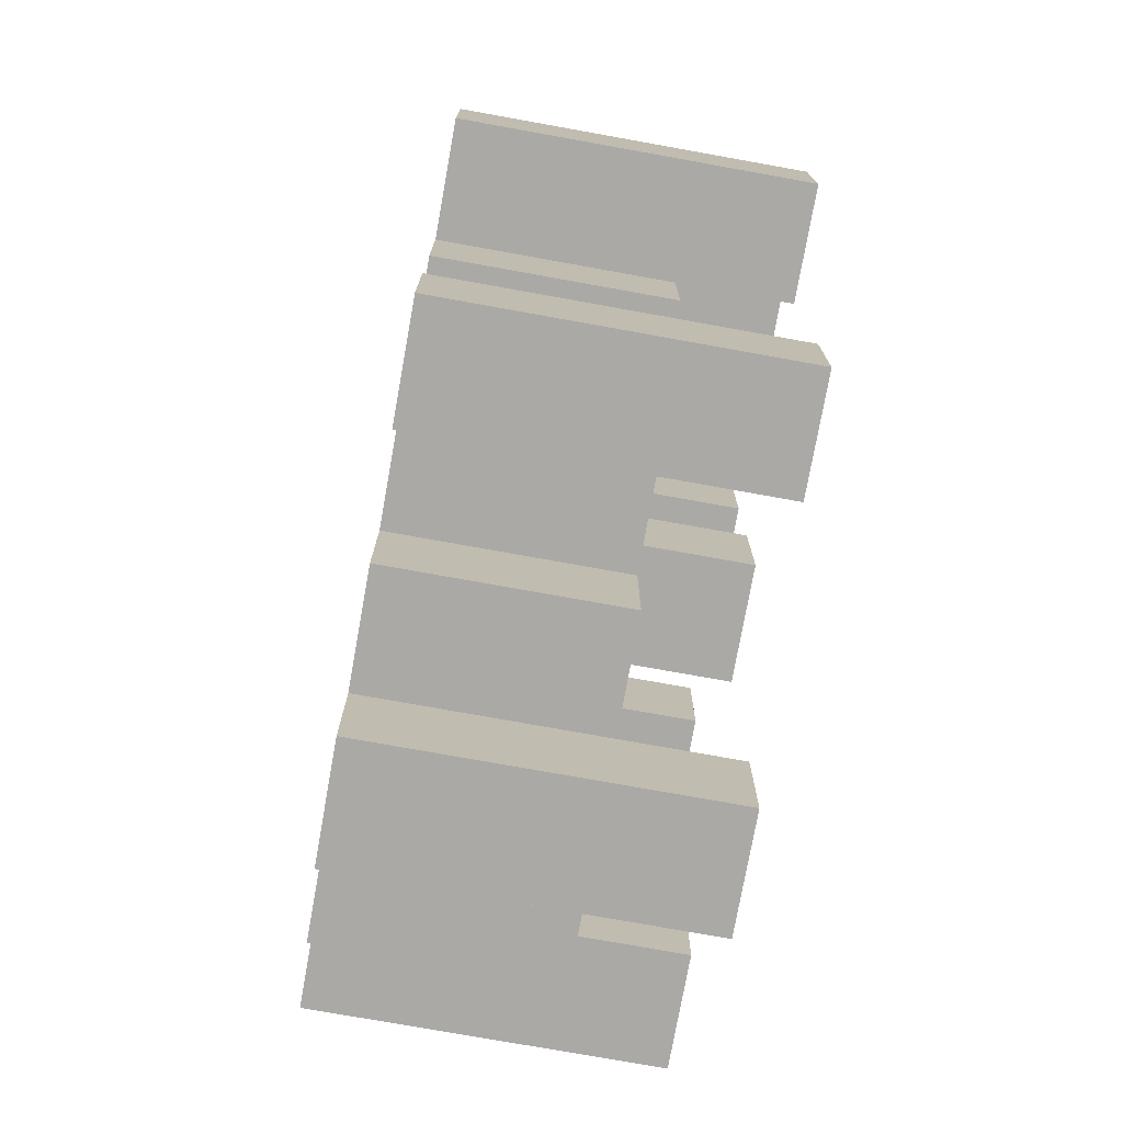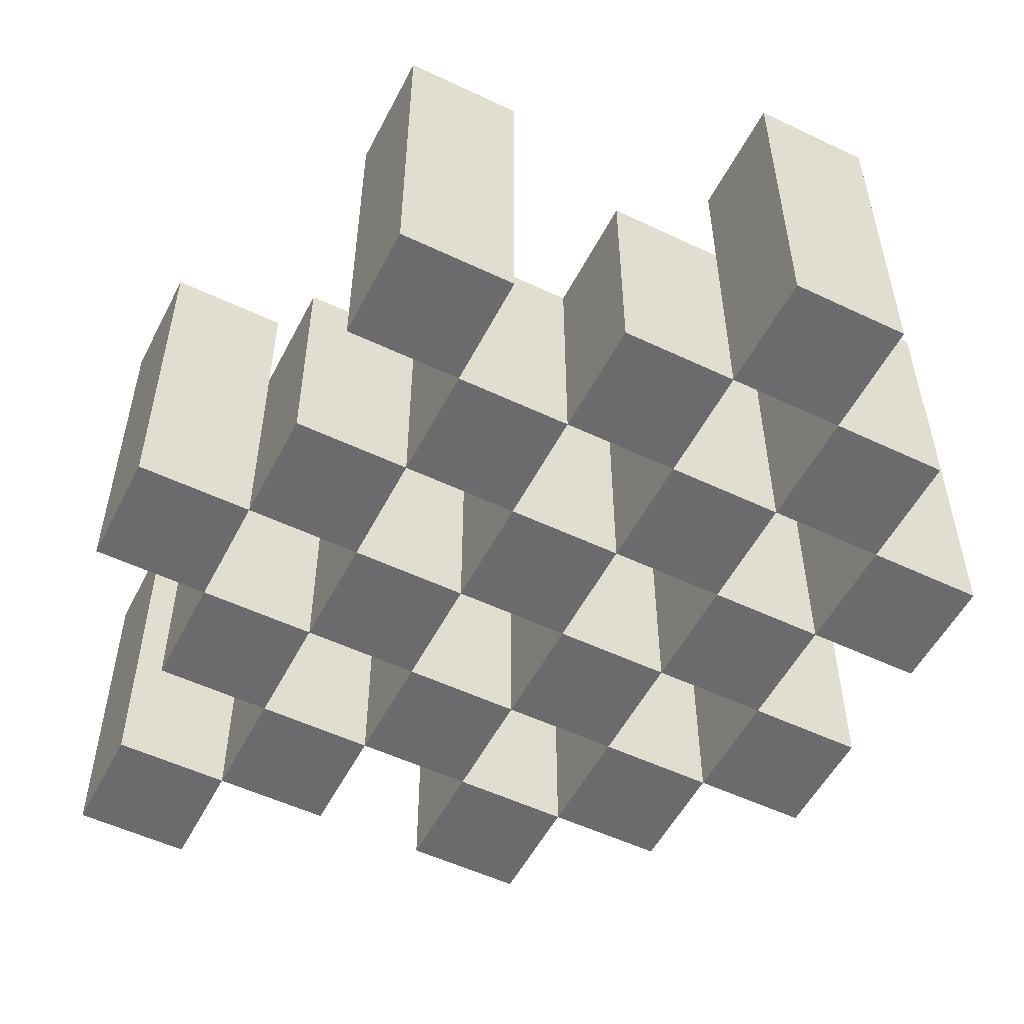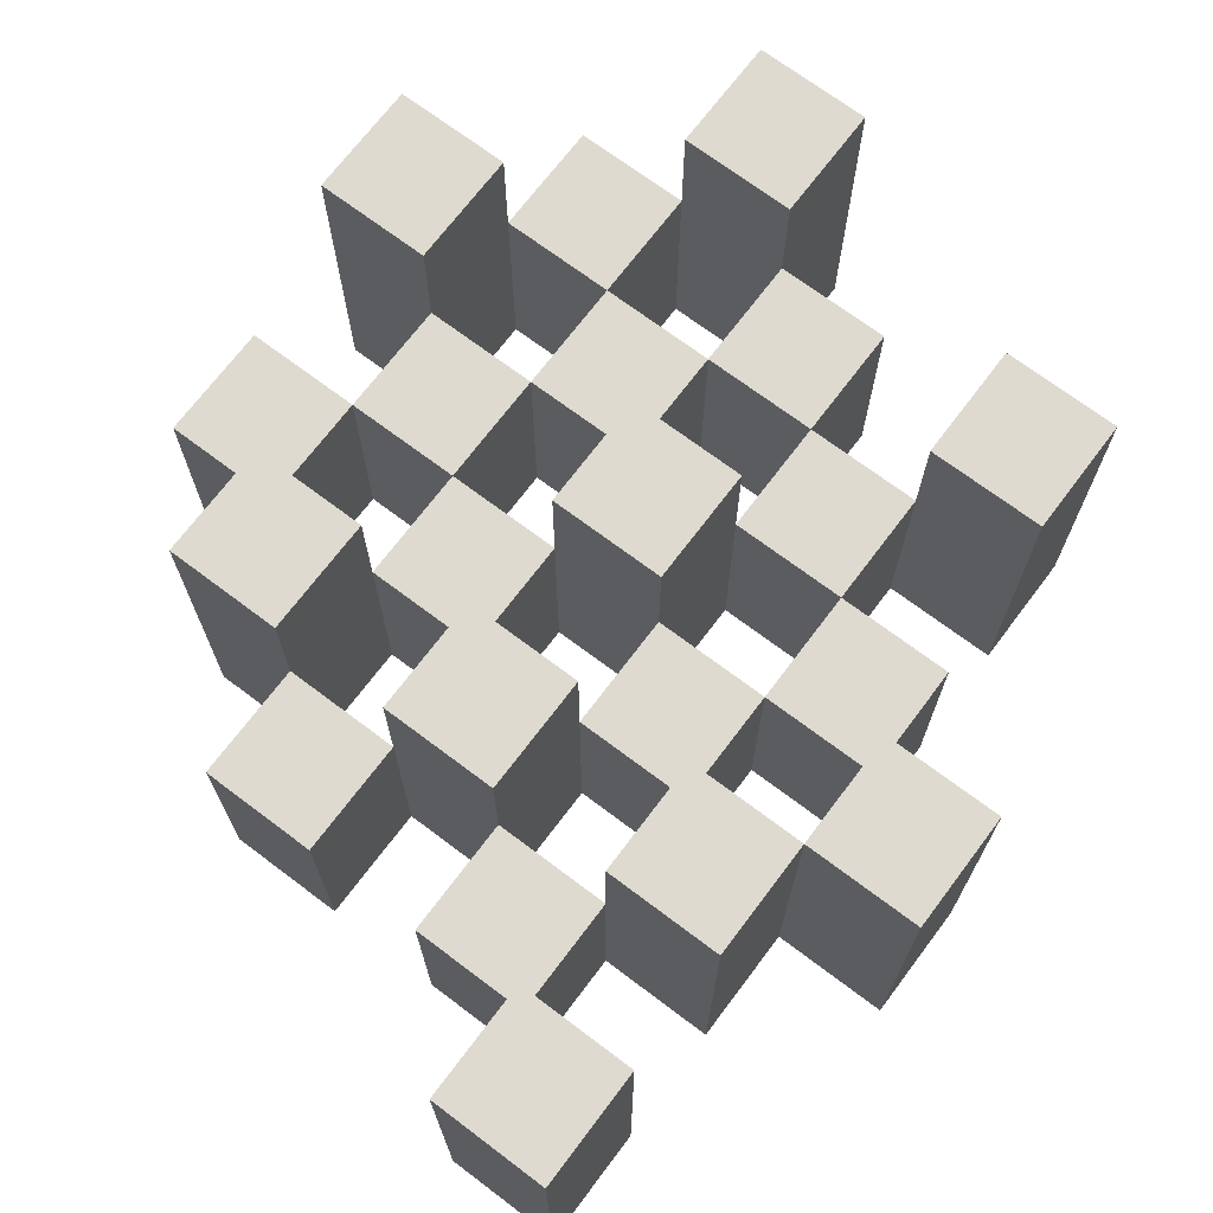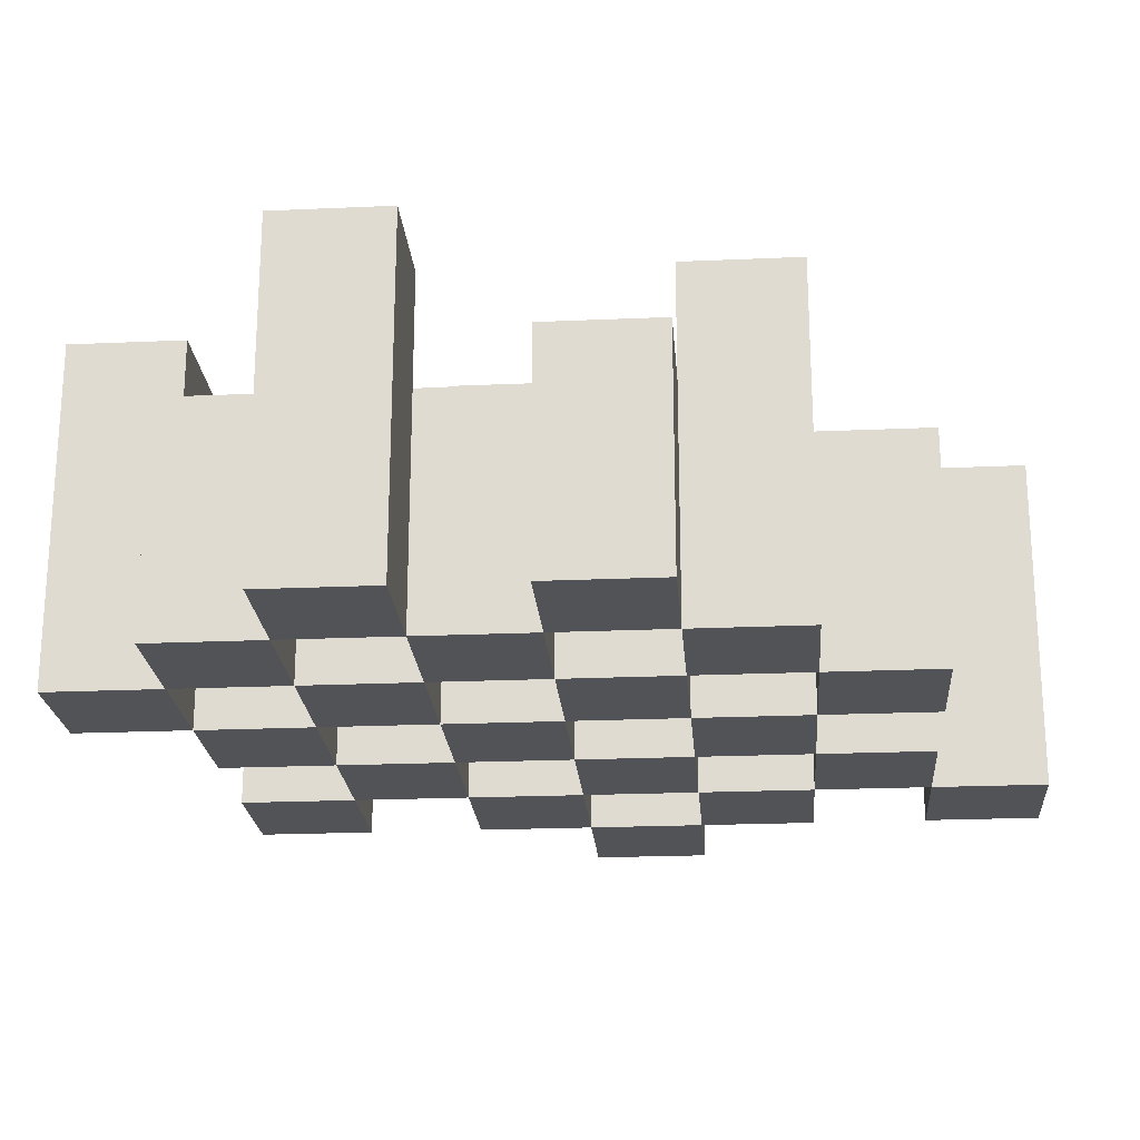
<metadata>
{"format":"obj","ext":"obj","renderer":"f3d","projection":"perspective","resolution":1024,"background":"white","views":[{"elev":-75.6,"azim":79.8,"up":"+Z"},{"elev":-53.5,"azim":153.1,"up":"+Y"},{"elev":70.6,"azim":37.0,"up":"+Y"},{"elev":-22.1,"azim":-85.6,"up":"+Y"}]}
</metadata>
<code>
o
v 26.9 0.9 3.6
v 27 0.9 3.6
v 26.9 1.2 3.6
v 27 1.2 3.6
v 26.8 0.9 3.7
v 26.9 0.9 3.7
v 27 0.9 3.7
v 27.1 0.9 3.7
v 27.2 0.9 3.7
v 27.3 0.9 3.7
v 26.8 1.1 3.7
v 26.9 1.1 3.7
v 27 1.1 3.7
v 27.1 1.1 3.7
v 27.2 1.2 3.7
v 27.3 1.2 3.7
v 26.7 0.9 3.8
v 26.8 0.9 3.8
v 26.9 0.9 3.8
v 27 0.9 3.8
v 27.1 0.9 3.8
v 27.2 0.9 3.8
v 26.8 1.1 3.8
v 26.9 1.1 3.8
v 27 1.1 3.8
v 27.1 1.1 3.8
v 27.2 1.1 3.8
v 26.7 1.2 3.8
v 26.8 1.2 3.8
v 26.8 0.9 3.9
v 26.9 0.9 3.9
v 27 0.9 3.9
v 27.1 0.9 3.9
v 27.2 0.9 3.9
v 27.3 0.9 3.9
v 26.8 1.1 3.9
v 26.9 1.1 3.9
v 27 1.1 3.9
v 27.1 1.1 3.9
v 27.2 1.1 3.9
v 27.3 1.1 3.9
v 27 1.2 3.9
v 27.1 1.2 3.9
v 26.7 0.9 4
v 26.8 0.9 4
v 26.9 0.9 4
v 27 0.9 4
v 27.1 0.9 4
v 27.2 0.9 4
v 27.3 0.9 4
v 27.4 0.9 4
v 26.7 1.1 4
v 26.8 1.1 4
v 26.9 1.1 4
v 27 1.1 4
v 27.1 1.1 4
v 27.2 1.1 4
v 27.3 1.1 4
v 27.3 1.2 4
v 27.4 1.2 4
v 26.8 0.9 4.1
v 26.9 0.9 4.1
v 27 0.9 4.1
v 27.1 0.9 4.1
v 27.2 0.9 4.1
v 27.3 0.9 4.1
v 26.8 1.1 4.1
v 26.9 1.1 4.1
v 27 1.1 4.1
v 27.1 1.1 4.1
v 27.2 1.1 4.1
v 26.8 1.2 4.1
v 26.9 1.2 4.1
v 27 1.2 4.1
v 27.1 1.2 4.1
v 27.2 1.2 4.1
v 27.3 1.2 4.1
v 26.9 0.9 4.2
v 27 0.9 4.2
v 27.1 0.9 4.2
v 27.2 0.9 4.2
v 26.9 1.1 4.2
v 27 1.1 4.2
v 27.1 1.1 4.2
v 27.2 1.1 4.2
v 27.2 0.9 4.3
v 27.3 0.9 4.3
v 27.2 1.1 4.3
v 27.2 1.2 4.3
v 27.3 1.2 4.3
v 26.9 0.9 3.7
v 27 0.9 3.7
v 26.9 1.1 3.7
v 27 1.1 3.7
v 26.9 1.2 3.7
v 27 1.2 3.7
v 26.8 0.9 3.8
v 26.9 0.9 3.8
v 27 0.9 3.8
v 27.1 0.9 3.8
v 27.2 0.9 3.8
v 27.3 0.9 3.8
v 26.8 1.1 3.8
v 26.9 1.1 3.8
v 27 1.1 3.8
v 27.1 1.1 3.8
v 27.2 1.1 3.8
v 27.2 1.2 3.8
v 27.3 1.2 3.8
v 26.7 0.9 3.9
v 26.8 0.9 3.9
v 26.9 0.9 3.9
v 27 0.9 3.9
v 27.1 0.9 3.9
v 27.2 0.9 3.9
v 26.8 1.1 3.9
v 26.9 1.1 3.9
v 27 1.1 3.9
v 27.1 1.1 3.9
v 27.2 1.1 3.9
v 26.7 1.2 3.9
v 26.8 1.2 3.9
v 26.8 0.9 4
v 26.9 0.9 4
v 27 0.9 4
v 27.1 0.9 4
v 27.2 0.9 4
v 27.3 0.9 4
v 26.8 1.1 4
v 26.9 1.1 4
v 27 1.1 4
v 27.1 1.1 4
v 27.2 1.1 4
v 27.3 1.1 4
v 27 1.2 4
v 27.1 1.2 4
v 26.7 0.9 4.1
v 26.8 0.9 4.1
v 26.9 0.9 4.1
v 27 0.9 4.1
v 27.1 0.9 4.1
v 27.2 0.9 4.1
v 27.3 0.9 4.1
v 27.4 0.9 4.1
v 26.7 1.1 4.1
v 26.8 1.1 4.1
v 26.9 1.1 4.1
v 27 1.1 4.1
v 27.1 1.1 4.1
v 27.2 1.1 4.1
v 27.3 1.2 4.1
v 27.4 1.2 4.1
v 26.8 0.9 4.2
v 26.9 0.9 4.2
v 27 0.9 4.2
v 27.1 0.9 4.2
v 27.2 0.9 4.2
v 27.3 0.9 4.2
v 26.9 1.1 4.2
v 27 1.1 4.2
v 27.1 1.1 4.2
v 27.2 1.1 4.2
v 26.8 1.2 4.2
v 26.9 1.2 4.2
v 27 1.2 4.2
v 27.1 1.2 4.2
v 27.2 1.2 4.2
v 27.3 1.2 4.2
v 26.9 0.9 4.3
v 27 0.9 4.3
v 27.1 0.9 4.3
v 27.2 0.9 4.3
v 26.9 1.1 4.3
v 27 1.1 4.3
v 27.1 1.1 4.3
v 27.2 1.1 4.3
v 27.2 0.9 4.4
v 27.3 0.9 4.4
v 27.2 1.2 4.4
v 27.3 1.2 4.4
v 26.7 0.9 3.8
v 26.7 1.2 3.8
v 26.7 0.9 3.9
v 26.7 1.2 3.9
v 26.7 0.9 4
v 26.7 1.1 4
v 26.7 0.9 4.1
v 26.7 1.1 4.1
v 26.8 0.9 3.7
v 26.8 1.1 3.7
v 26.8 0.9 3.8
v 26.8 1.1 3.8
v 26.8 0.9 3.9
v 26.8 1.1 3.9
v 26.8 0.9 4
v 26.8 1.1 4
v 26.8 0.9 4.1
v 26.8 1.1 4.1
v 26.8 1.2 4.1
v 26.8 0.9 4.2
v 26.8 1.2 4.2
v 26.9 0.9 3.6
v 26.9 1.2 3.6
v 26.9 0.9 3.7
v 26.9 1.1 3.7
v 26.9 1.2 3.7
v 26.9 0.9 3.8
v 26.9 1.1 3.8
v 26.9 0.9 3.9
v 26.9 1.1 3.9
v 26.9 0.9 4
v 26.9 1.1 4
v 26.9 0.9 4.1
v 26.9 1.1 4.1
v 26.9 0.9 4.2
v 26.9 1.1 4.2
v 26.9 0.9 4.3
v 26.9 1.1 4.3
v 27 0.9 3.7
v 27 1.1 3.7
v 27 0.9 3.8
v 27 1.1 3.8
v 27 0.9 3.9
v 27 1.1 3.9
v 27 1.2 3.9
v 27 0.9 4
v 27 1.1 4
v 27 1.2 4
v 27 0.9 4.1
v 27 1.1 4.1
v 27 1.2 4.1
v 27 0.9 4.2
v 27 1.1 4.2
v 27 1.2 4.2
v 27.1 0.9 3.8
v 27.1 1.1 3.8
v 27.1 0.9 3.9
v 27.1 1.1 3.9
v 27.1 0.9 4
v 27.1 1.1 4
v 27.1 0.9 4.1
v 27.1 1.1 4.1
v 27.1 0.9 4.2
v 27.1 1.1 4.2
v 27.1 0.9 4.3
v 27.1 1.1 4.3
v 27.2 0.9 3.7
v 27.2 1.2 3.7
v 27.2 0.9 3.8
v 27.2 1.1 3.8
v 27.2 1.2 3.8
v 27.2 0.9 3.9
v 27.2 1.1 3.9
v 27.2 0.9 4
v 27.2 1.1 4
v 27.2 0.9 4.1
v 27.2 1.1 4.1
v 27.2 1.2 4.1
v 27.2 0.9 4.2
v 27.2 1.1 4.2
v 27.2 1.2 4.2
v 27.2 0.9 4.3
v 27.2 1.1 4.3
v 27.2 1.2 4.3
v 27.2 0.9 4.4
v 27.2 1.2 4.4
v 27.3 0.9 4
v 27.3 1.1 4
v 27.3 1.2 4
v 27.3 0.9 4.1
v 27.3 1.2 4.1
v 26.8 0.9 3.8
v 26.8 1.1 3.8
v 26.8 1.2 3.8
v 26.8 0.9 3.9
v 26.8 1.1 3.9
v 26.8 1.2 3.9
v 26.8 0.9 4
v 26.8 1.1 4
v 26.8 0.9 4.1
v 26.8 1.1 4.1
v 26.9 0.9 3.7
v 26.9 1.1 3.7
v 26.9 0.9 3.8
v 26.9 1.1 3.8
v 26.9 0.9 3.9
v 26.9 1.1 3.9
v 26.9 0.9 4
v 26.9 1.1 4
v 26.9 0.9 4.1
v 26.9 1.1 4.1
v 26.9 1.2 4.1
v 26.9 0.9 4.2
v 26.9 1.1 4.2
v 26.9 1.2 4.2
v 27 0.9 3.6
v 27 1.2 3.6
v 27 0.9 3.7
v 27 1.1 3.7
v 27 1.2 3.7
v 27 0.9 3.8
v 27 1.1 3.8
v 27 0.9 3.9
v 27 1.1 3.9
v 27 0.9 4
v 27 1.1 4
v 27 0.9 4.1
v 27 1.1 4.1
v 27 0.9 4.2
v 27 1.1 4.2
v 27 0.9 4.3
v 27 1.1 4.3
v 27.1 0.9 3.7
v 27.1 1.1 3.7
v 27.1 0.9 3.8
v 27.1 1.1 3.8
v 27.1 0.9 3.9
v 27.1 1.1 3.9
v 27.1 1.2 3.9
v 27.1 0.9 4
v 27.1 1.1 4
v 27.1 1.2 4
v 27.1 0.9 4.1
v 27.1 1.1 4.1
v 27.1 1.2 4.1
v 27.1 0.9 4.2
v 27.1 1.1 4.2
v 27.1 1.2 4.2
v 27.2 0.9 3.8
v 27.2 1.1 3.8
v 27.2 0.9 3.9
v 27.2 1.1 3.9
v 27.2 0.9 4
v 27.2 1.1 4
v 27.2 0.9 4.1
v 27.2 1.1 4.1
v 27.2 0.9 4.2
v 27.2 1.1 4.2
v 27.2 0.9 4.3
v 27.2 1.1 4.3
v 27.3 0.9 3.7
v 27.3 1.2 3.7
v 27.3 0.9 3.8
v 27.3 1.2 3.8
v 27.3 0.9 3.9
v 27.3 1.1 3.9
v 27.3 0.9 4
v 27.3 1.1 4
v 27.3 0.9 4.1
v 27.3 1.2 4.1
v 27.3 0.9 4.2
v 27.3 1.2 4.2
v 27.3 0.9 4.3
v 27.3 1.2 4.3
v 27.3 0.9 4.4
v 27.3 1.2 4.4
v 27.4 0.9 4
v 27.4 1.2 4
v 27.4 0.9 4.1
v 27.4 1.2 4.1
v 26.7 0.9 3.8
v 26.7 0.9 3.9
v 26.7 0.9 4
v 26.7 0.9 4.1
v 26.8 0.9 3.7
v 26.8 0.9 3.8
v 26.8 0.9 3.9
v 26.8 0.9 4
v 26.8 0.9 4.1
v 26.8 0.9 4.2
v 26.9 0.9 3.6
v 26.9 0.9 3.7
v 26.9 0.9 3.8
v 26.9 0.9 3.9
v 26.9 0.9 4
v 26.9 0.9 4.1
v 26.9 0.9 4.2
v 26.9 0.9 4.3
v 27 0.9 3.6
v 27 0.9 3.7
v 27 0.9 3.8
v 27 0.9 3.9
v 27 0.9 4
v 27 0.9 4.1
v 27 0.9 4.2
v 27 0.9 4.3
v 27.1 0.9 3.7
v 27.1 0.9 3.8
v 27.1 0.9 3.9
v 27.1 0.9 4
v 27.1 0.9 4.1
v 27.1 0.9 4.2
v 27.1 0.9 4.3
v 27.2 0.9 3.7
v 27.2 0.9 3.8
v 27.2 0.9 3.9
v 27.2 0.9 4
v 27.2 0.9 4.1
v 27.2 0.9 4.2
v 27.2 0.9 4.3
v 27.2 0.9 4.4
v 27.3 0.9 3.7
v 27.3 0.9 3.8
v 27.3 0.9 3.9
v 27.3 0.9 4
v 27.3 0.9 4.1
v 27.3 0.9 4.2
v 27.3 0.9 4.3
v 27.3 0.9 4.4
v 27.4 0.9 4
v 27.4 0.9 4.1
v 26.7 1.1 4
v 26.7 1.1 4.1
v 26.8 1.1 3.7
v 26.8 1.1 3.8
v 26.8 1.1 3.9
v 26.8 1.1 4
v 26.8 1.1 4.1
v 26.9 1.1 3.7
v 26.9 1.1 3.8
v 26.9 1.1 3.9
v 26.9 1.1 4
v 26.9 1.1 4.1
v 26.9 1.1 4.2
v 26.9 1.1 4.3
v 27 1.1 3.7
v 27 1.1 3.8
v 27 1.1 3.9
v 27 1.1 4
v 27 1.1 4.1
v 27 1.1 4.2
v 27 1.1 4.3
v 27.1 1.1 3.7
v 27.1 1.1 3.8
v 27.1 1.1 3.9
v 27.1 1.1 4
v 27.1 1.1 4.1
v 27.1 1.1 4.2
v 27.1 1.1 4.3
v 27.2 1.1 3.8
v 27.2 1.1 3.9
v 27.2 1.1 4
v 27.2 1.1 4.1
v 27.2 1.1 4.2
v 27.2 1.1 4.3
v 27.3 1.1 3.9
v 27.3 1.1 4
v 26.7 1.2 3.8
v 26.7 1.2 3.9
v 26.8 1.2 3.8
v 26.8 1.2 3.9
v 26.8 1.2 4.1
v 26.8 1.2 4.2
v 26.9 1.2 3.6
v 26.9 1.2 3.7
v 26.9 1.2 4.1
v 26.9 1.2 4.2
v 27 1.2 3.6
v 27 1.2 3.7
v 27 1.2 3.9
v 27 1.2 4
v 27 1.2 4.1
v 27 1.2 4.2
v 27.1 1.2 3.9
v 27.1 1.2 4
v 27.1 1.2 4.1
v 27.1 1.2 4.2
v 27.2 1.2 3.7
v 27.2 1.2 3.8
v 27.2 1.2 4.1
v 27.2 1.2 4.2
v 27.2 1.2 4.3
v 27.2 1.2 4.4
v 27.3 1.2 3.7
v 27.3 1.2 3.8
v 27.3 1.2 4
v 27.3 1.2 4.1
v 27.3 1.2 4.2
v 27.3 1.2 4.3
v 27.3 1.2 4.4
v 27.4 1.2 4
v 27.4 1.2 4.1
f 3 2 1
f 4 2 3
f 11 6 5
f 12 6 11
f 13 8 7
f 14 8 13
f 15 10 9
f 16 10 15
f 23 18 17
f 24 20 19
f 25 20 24
f 26 22 21
f 27 22 26
f 28 23 17
f 29 23 28
f 36 31 30
f 37 31 36
f 38 33 32
f 39 33 38
f 40 35 34
f 41 35 40
f 42 39 38
f 43 39 42
f 52 45 44
f 53 45 52
f 54 47 46
f 55 47 54
f 56 49 48
f 57 49 56
f 58 51 50
f 59 51 58
f 60 51 59
f 67 62 61
f 68 62 67
f 69 64 63
f 70 64 69
f 71 66 65
f 72 68 67
f 73 68 72
f 74 70 69
f 75 70 74
f 76 66 71
f 77 66 76
f 82 79 78
f 83 79 82
f 84 81 80
f 85 81 84
f 88 87 86
f 89 87 88
f 90 87 89
f 91 92 93
f 93 92 94
f 93 94 95
f 95 94 96
f 97 98 103
f 103 98 104
f 99 100 105
f 105 100 106
f 101 102 107
f 107 102 108
f 108 102 109
f 110 111 116
f 112 113 117
f 117 113 118
f 114 115 119
f 119 115 120
f 110 116 121
f 121 116 122
f 123 124 129
f 129 124 130
f 125 126 131
f 131 126 132
f 127 128 133
f 133 128 134
f 131 132 135
f 135 132 136
f 137 138 145
f 145 138 146
f 139 140 147
f 147 140 148
f 141 142 149
f 149 142 150
f 143 144 151
f 151 144 152
f 153 154 159
f 155 156 160
f 160 156 161
f 157 158 162
f 153 159 163
f 163 159 164
f 160 161 165
f 165 161 166
f 162 158 167
f 167 158 168
f 169 170 173
f 173 170 174
f 171 172 175
f 175 172 176
f 177 178 179
f 179 178 180
f 183 182 181
f 184 182 183
f 187 186 185
f 188 186 187
f 191 190 189
f 192 190 191
f 195 194 193
f 196 194 195
f 200 198 197
f 200 199 198
f 201 199 200
f 204 203 202
f 205 203 204
f 206 203 205
f 209 208 207
f 210 208 209
f 213 212 211
f 214 212 213
f 217 216 215
f 218 216 217
f 221 220 219
f 222 220 221
f 226 224 223
f 226 225 224
f 227 225 226
f 228 225 227
f 232 230 229
f 232 231 230
f 233 231 232
f 234 231 233
f 237 236 235
f 238 236 237
f 241 240 239
f 242 240 241
f 245 244 243
f 246 244 245
f 249 248 247
f 250 248 249
f 251 248 250
f 254 253 252
f 255 253 254
f 259 257 256
f 259 258 257
f 260 258 259
f 261 258 260
f 265 263 262
f 265 264 263
f 266 264 265
f 270 268 267
f 270 269 268
f 271 269 270
f 272 273 275
f 273 274 275
f 275 274 276
f 276 274 277
f 278 279 280
f 280 279 281
f 282 283 284
f 284 283 285
f 286 287 288
f 288 287 289
f 290 291 293
f 291 292 293
f 293 292 294
f 294 292 295
f 296 297 298
f 298 297 299
f 299 297 300
f 301 302 303
f 303 302 304
f 305 306 307
f 307 306 308
f 309 310 311
f 311 310 312
f 313 314 315
f 315 314 316
f 317 318 320
f 318 319 320
f 320 319 321
f 321 319 322
f 323 324 326
f 324 325 326
f 326 325 327
f 327 325 328
f 329 330 331
f 331 330 332
f 333 334 335
f 335 334 336
f 337 338 339
f 339 338 340
f 341 342 343
f 343 342 344
f 345 346 347
f 347 346 348
f 349 350 351
f 351 350 352
f 353 354 355
f 355 354 356
f 357 358 359
f 359 358 360
f 366 362 361
f 367 362 366
f 368 364 363
f 369 364 368
f 372 366 365
f 373 366 372
f 374 368 367
f 375 368 374
f 376 370 369
f 377 370 376
f 379 372 371
f 380 372 379
f 381 374 373
f 382 374 381
f 383 376 375
f 384 376 383
f 385 378 377
f 386 378 385
f 387 381 380
f 388 381 387
f 389 383 382
f 390 383 389
f 391 385 384
f 392 385 391
f 395 389 388
f 396 389 395
f 397 391 390
f 398 391 397
f 399 393 392
f 400 393 399
f 402 395 394
f 403 395 402
f 404 397 396
f 405 397 404
f 406 399 398
f 407 399 406
f 408 401 400
f 409 401 408
f 410 406 405
f 411 406 410
f 412 413 417
f 417 413 418
f 414 415 419
f 419 415 420
f 416 417 421
f 421 417 422
f 420 421 427
f 427 421 428
f 422 423 429
f 429 423 430
f 424 425 431
f 431 425 432
f 426 427 433
f 433 427 434
f 434 435 440
f 440 435 441
f 436 437 442
f 442 437 443
f 438 439 444
f 444 439 445
f 441 442 446
f 446 442 447
f 448 449 450
f 450 449 451
f 452 453 456
f 456 453 457
f 454 455 458
f 458 455 459
f 460 461 464
f 464 461 465
f 462 463 466
f 466 463 467
f 468 469 474
f 474 469 475
f 470 471 477
f 477 471 478
f 472 473 479
f 479 473 480
f 476 477 481
f 481 477 482

</code>
